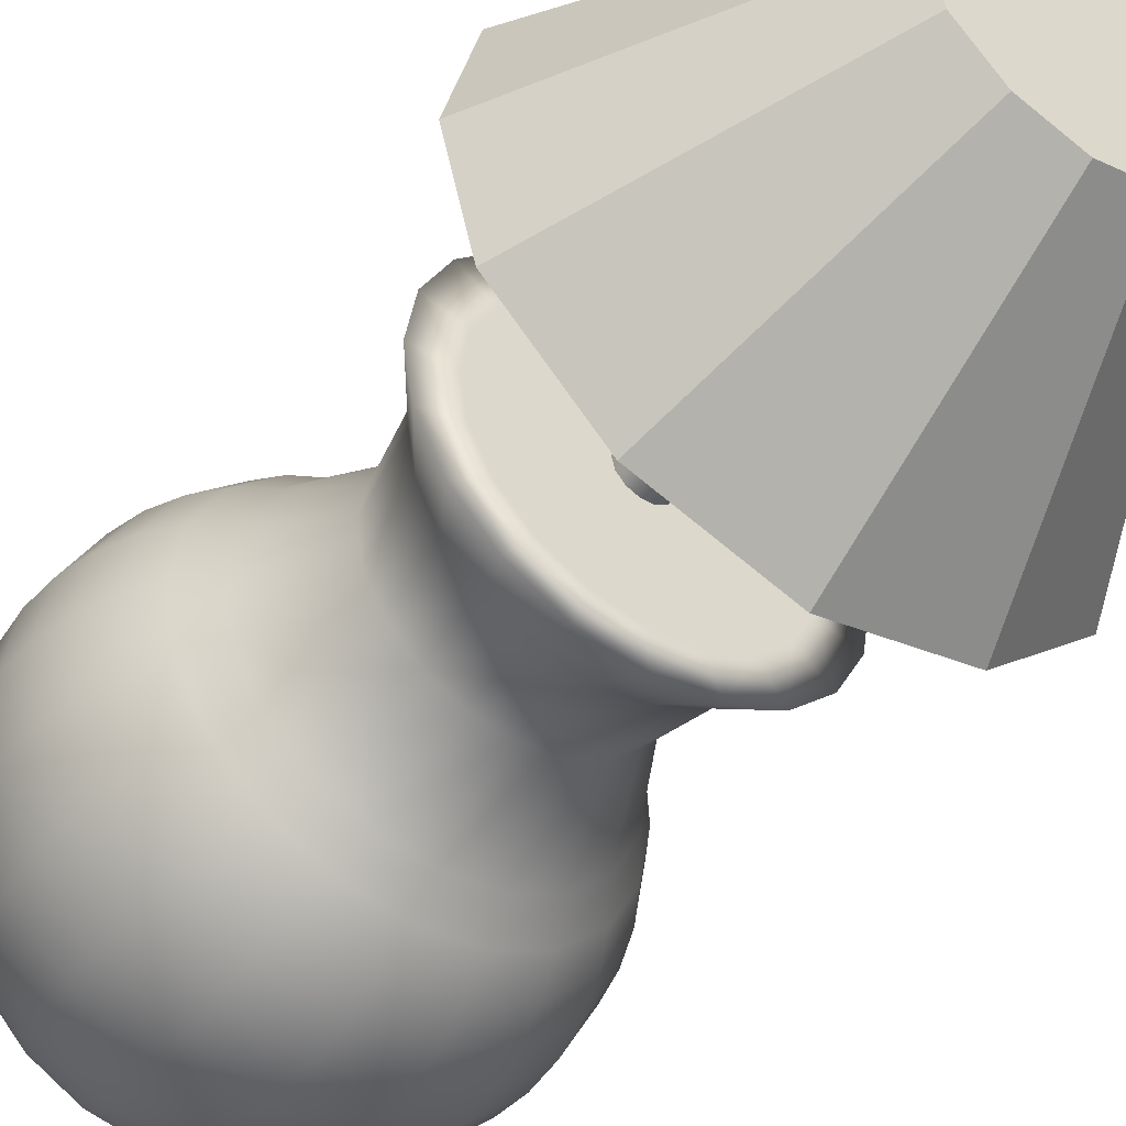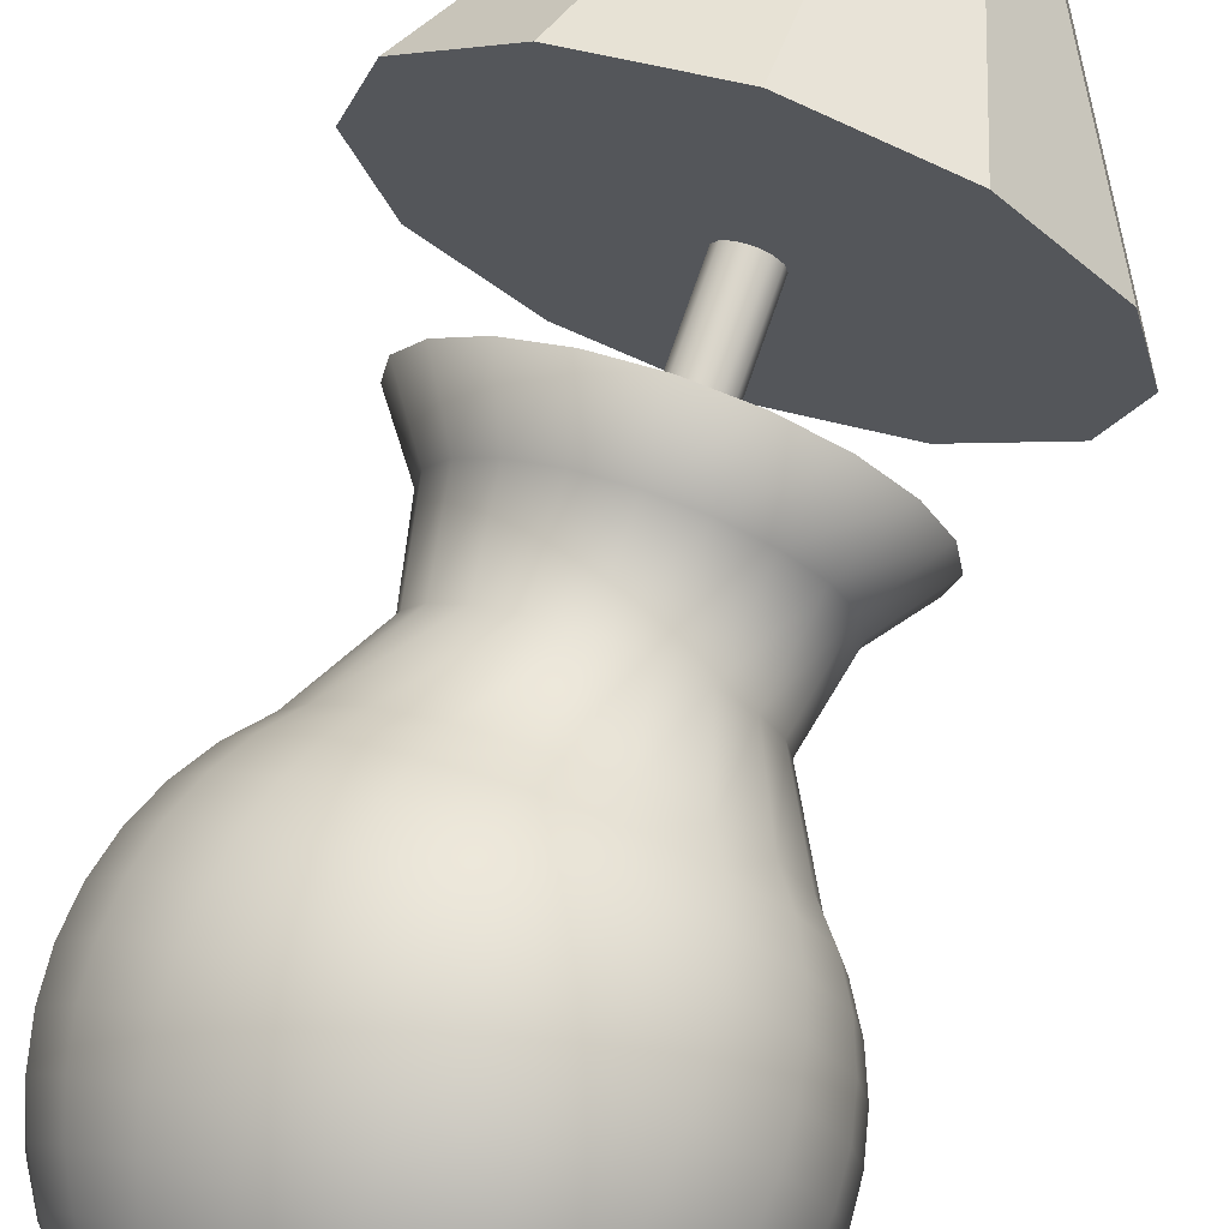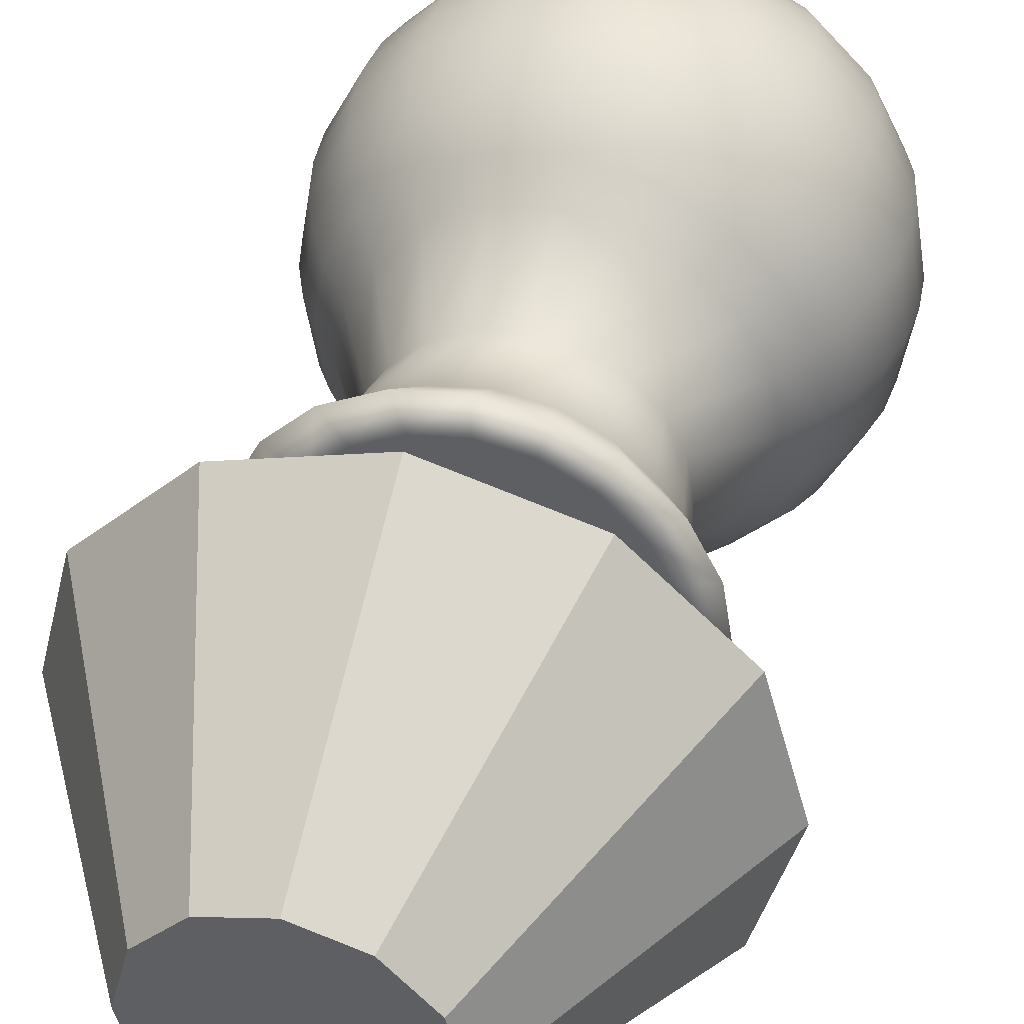
<metadata>
{"format":"obj","ext":"obj","renderer":"f3d","projection":"perspective","resolution":1024,"background":"white","views":[{"elev":-48.0,"azim":143.9,"up":"+Z"},{"elev":73.7,"azim":19.1,"up":"+Z"},{"elev":42.3,"azim":-164.7,"up":"+Z"}]}
</metadata>
<code>
g default
v 3.381 -7e-06 -1.099
v 2.876 -7e-06 -2.09
v 2.09 -7e-06 -2.876
v 1.099 -7e-06 -3.381
v -0 -7e-06 -3.555
v -1.099 -7e-06 -3.381
v -2.09 -7e-06 -2.876
v -2.876 -7e-06 -2.09
v -3.381 -7e-06 -1.099
v -3.555 -7e-06 0
v -3.381 -7e-06 1.099
v -2.876 -7e-06 2.09
v -2.09 -7e-06 2.876
v -1.099 -7e-06 3.381
v -0 -7e-06 3.555
v 1.099 -7e-06 3.381
v 2.09 -7e-06 2.876
v 2.876 -7e-06 2.09
v 3.381 -7e-06 1.099
v 3.555 -7e-06 0
v 4.067 0.6164 -1.322
v 3.46 0.6164 -2.514
v 2.514 0.6164 -3.46
v 1.322 0.6164 -4.067
v 0 0.6164 -4.277
v -1.322 0.6164 -4.067
v -2.514 0.6164 -3.46
v -3.46 0.6164 -2.514
v -4.067 0.6164 -1.322
v -4.277 0.6164 0
v -4.067 0.6164 1.322
v -3.46 0.6164 2.514
v -2.514 0.6164 3.46
v -1.322 0.6164 4.067
v -0 0.6164 4.277
v 1.322 0.6164 4.067
v 2.514 0.6164 3.46
v 3.46 0.6164 2.514
v 4.067 0.6164 1.322
v 4.277 0.6164 0
v 4.654 1.338 -1.512
v 3.959 1.338 -2.876
v 2.876 1.338 -3.959
v 1.512 1.338 -4.654
v 0 1.338 -4.893
v -1.512 1.338 -4.654
v -2.876 1.338 -3.959
v -3.959 1.338 -2.876
v -4.654 1.338 -1.512
v -4.893 1.338 0
v -4.654 1.338 1.512
v -3.959 1.338 2.876
v -2.876 1.338 3.959
v -1.512 1.338 4.654
v -0 1.338 4.893
v 1.512 1.338 4.654
v 2.876 1.338 3.959
v 3.959 1.338 2.876
v 4.654 1.338 1.512
v 4.893 1.338 0
v 5.125 2.147 -1.665
v 4.36 2.147 -3.168
v 3.168 2.147 -4.36
v 1.665 2.147 -5.125
v 0 2.147 -5.389
v -1.665 2.147 -5.125
v -3.168 2.147 -4.36
v -4.36 2.147 -3.168
v -5.125 2.147 -1.665
v -5.389 2.147 0
v -5.125 2.147 1.665
v -4.36 2.147 3.168
v -3.168 2.147 4.36
v -1.665 2.147 5.125
v -0 2.147 5.389
v 1.665 2.147 5.125
v 3.168 2.147 4.36
v 4.36 2.147 3.168
v 5.125 2.147 1.665
v 5.389 2.147 0
v 5.471 3.024 -1.778
v 4.654 3.024 -3.381
v 3.381 3.024 -4.654
v 1.778 3.024 -5.471
v 0 3.024 -5.752
v -1.778 3.024 -5.471
v -3.381 3.024 -4.654
v -4.654 3.024 -3.381
v -5.471 3.024 -1.778
v -5.752 3.024 0
v -5.471 3.024 1.778
v -4.654 3.024 3.381
v -3.381 3.024 4.654
v -1.778 3.024 5.471
v -0 3.024 5.752
v 1.778 3.024 5.471
v 3.381 3.024 4.654
v 4.654 3.024 3.381
v 5.471 3.024 1.778
v 5.752 3.024 0
v 5.681 3.947 -1.846
v 4.833 3.947 -3.511
v 3.511 3.947 -4.833
v 1.846 3.947 -5.681
v 0 3.947 -5.974
v -1.846 3.947 -5.681
v -3.511 3.947 -4.833
v -4.833 3.947 -3.511
v -5.681 3.947 -1.846
v -5.974 3.947 0
v -5.681 3.947 1.846
v -4.833 3.947 3.511
v -3.511 3.947 4.833
v -1.846 3.947 5.681
v -0 3.947 5.974
v 1.846 3.947 5.681
v 3.511 3.947 4.833
v 4.833 3.947 3.511
v 5.681 3.947 1.846
v 5.974 3.947 0
v 5.752 4.893 -1.869
v 4.893 4.893 -3.555
v 3.555 4.893 -4.893
v 1.869 4.893 -5.752
v 0 4.893 -6.048
v -1.869 4.893 -5.752
v -3.555 4.893 -4.893
v -4.893 4.893 -3.555
v -5.752 4.893 -1.869
v -6.048 4.893 0
v -5.752 4.893 1.869
v -4.893 4.893 3.555
v -3.555 4.893 4.893
v -1.869 4.893 5.752
v -0 4.893 6.048
v 1.869 4.893 5.752
v 3.555 4.893 4.893
v 4.893 4.893 3.555
v 5.752 4.893 1.869
v 6.048 4.893 0
v 5.681 5.839 -1.846
v 4.833 5.839 -3.511
v 3.511 5.839 -4.833
v 1.846 5.839 -5.681
v 0 5.839 -5.974
v -1.846 5.839 -5.681
v -3.511 5.839 -4.833
v -4.833 5.839 -3.511
v -5.681 5.839 -1.846
v -5.974 5.839 0
v -5.681 5.839 1.846
v -4.833 5.839 3.511
v -3.511 5.839 4.833
v -1.846 5.839 5.681
v -0 5.839 5.974
v 1.846 5.839 5.681
v 3.511 5.839 4.833
v 4.833 5.839 3.511
v 5.681 5.839 1.846
v 5.974 5.839 0
v 5.471 6.762 -1.778
v 4.654 6.762 -3.381
v 3.381 6.762 -4.654
v 1.778 6.762 -5.471
v 0 6.762 -5.752
v -1.778 6.762 -5.471
v -3.381 6.762 -4.654
v -4.654 6.762 -3.381
v -5.471 6.762 -1.778
v -5.752 6.762 0
v -5.471 6.762 1.778
v -4.654 6.762 3.381
v -3.381 6.762 4.654
v -1.778 6.762 5.471
v -0 6.762 5.752
v 1.778 6.762 5.471
v 3.381 6.762 4.654
v 4.654 6.762 3.381
v 5.471 6.762 1.778
v 5.752 6.762 0
v 5.125 7.639 -1.665
v 4.36 7.639 -3.168
v 3.168 7.639 -4.36
v 1.665 7.639 -5.125
v 0 7.639 -5.389
v -1.665 7.639 -5.125
v -3.168 7.639 -4.36
v -4.36 7.639 -3.168
v -5.125 7.639 -1.665
v -5.389 7.639 0
v -5.125 7.639 1.665
v -4.36 7.639 3.168
v -3.168 7.639 4.36
v -1.665 7.639 5.125
v -0 7.639 5.389
v 1.665 7.639 5.125
v 3.168 7.639 4.36
v 4.36 7.639 3.168
v 5.125 7.639 1.665
v 5.389 7.639 0
v 4.654 8.448 -1.512
v 3.959 8.448 -2.876
v 2.876 8.448 -3.959
v 1.512 8.448 -4.654
v 0 8.448 -4.893
v -1.512 8.448 -4.654
v -2.876 8.448 -3.959
v -3.959 8.448 -2.876
v -4.654 8.448 -1.512
v -4.893 8.448 0
v -4.654 8.448 1.512
v -3.959 8.448 2.876
v -2.876 8.448 3.959
v -1.512 8.448 4.654
v -0 8.448 4.893
v 1.512 8.448 4.654
v 2.876 8.448 3.959
v 3.959 8.448 2.876
v 4.654 8.448 1.512
v 4.893 8.448 0
v 4.067 9.17 -1.322
v 3.46 9.17 -2.514
v 2.514 9.17 -3.46
v 1.322 9.17 -4.067
v 0 9.17 -4.277
v -1.322 9.17 -4.067
v -2.514 9.17 -3.46
v -3.46 9.17 -2.514
v -4.067 9.17 -1.322
v -4.277 9.17 0
v -4.067 9.17 1.322
v -3.46 9.17 2.514
v -2.514 9.17 3.46
v -1.322 9.17 4.067
v -0 9.17 4.277
v 1.322 9.17 4.067
v 2.514 9.17 3.46
v 3.46 9.17 2.514
v 4.067 9.17 1.322
v 4.277 9.17 0
v 3.381 13.36 -1.099
v 2.876 13.36 -2.09
v 2.09 13.36 -2.876
v 1.099 13.36 -3.381
v 0 13.36 -3.555
v -1.099 13.36 -3.381
v -2.09 13.36 -2.876
v -2.876 13.36 -2.09
v -3.381 13.36 -1.099
v -3.555 13.36 0
v -3.381 13.36 1.099
v -2.876 13.36 2.09
v -2.09 13.36 2.876
v -1.099 13.36 3.381
v -0 13.36 3.555
v 1.099 13.36 3.381
v 2.09 13.36 2.876
v 2.876 13.36 2.09
v 3.381 13.36 1.099
v 3.555 13.36 0
v 4.382 14.77 -1.424
v 3.728 14.77 -2.708
v 2.879 14.77 -2.092
v 3.385 14.77 -1.1
v 2.708 14.77 -3.728
v 2.092 14.77 -2.879
v 1.424 14.77 -4.382
v 1.1 14.77 -3.385
v 0 14.77 -4.608
v 0 14.77 -3.559
v -1.424 14.77 -4.382
v -1.1 14.77 -3.385
v -2.708 14.77 -3.728
v -2.092 14.77 -2.879
v -3.728 14.77 -2.708
v -2.879 14.77 -2.092
v -4.382 14.77 -1.424
v -3.385 14.77 -1.1
v -4.608 14.77 0
v -3.559 14.77 0
v -4.382 14.77 1.424
v -3.385 14.77 1.1
v -3.728 14.77 2.708
v -2.879 14.77 2.092
v -2.708 14.77 3.728
v -2.092 14.77 2.879
v -1.424 14.77 4.382
v -1.1 14.77 3.385
v -0 14.77 4.608
v -0 14.77 3.559
v 1.424 14.77 4.382
v 1.1 14.77 3.385
v 2.708 14.77 3.728
v 2.092 14.77 2.879
v 3.728 14.77 2.708
v 2.879 14.77 2.092
v 4.382 14.77 1.424
v 3.385 14.77 1.1
v 4.608 14.77 0
v 3.559 14.77 0
v 1.96 14.77 -1.424
v 2.304 14.77 -0.7486
v 1.424 14.77 -1.96
v 0.7486 14.77 -2.304
v 0 14.77 -2.423
v -0.7486 14.77 -2.304
v -1.424 14.77 -1.96
v -1.96 14.77 -1.424
v -2.304 14.77 -0.7486
v -2.423 14.77 0
v -2.304 14.77 0.7486
v -1.96 14.77 1.424
v -1.424 14.77 1.96
v -0.7486 14.77 2.304
v 0 14.77 2.423
v 0.7486 14.77 2.304
v 1.424 14.77 1.96
v 1.96 14.77 1.424
v 2.304 14.77 0.7486
v 2.423 14.77 0
v 0.9922 14.77 -0.7208
v 1.166 14.77 -0.379
v 0.7208 14.77 -0.9922
v 0.379 14.77 -1.166
v 0 14.77 -1.226
v -0.379 14.77 -1.166
v -0.7208 14.77 -0.9922
v -0.9922 14.77 -0.7208
v -1.166 14.77 -0.379
v -1.226 14.77 0
v -1.166 14.77 0.379
v -0.9922 14.77 0.7208
v -0.7208 14.77 0.9922
v -0.379 14.77 1.166
v 0 14.77 1.226
v 0.379 14.77 1.166
v 0.7208 14.77 0.9922
v 0.9922 14.77 0.7208
v 1.166 14.77 0.379
v 1.226 14.77 0
v 0 14.77 0
v -3.108 11.27 -0
v -2.956 11.27 -0.9603
v -2.514 11.27 -1.827
v -1.827 11.27 -2.514
v -0.9603 11.27 -2.956
v -0 11.27 -3.108
v 0.9603 11.27 -2.956
v 1.827 11.27 -2.514
v 2.514 11.27 -1.827
v 2.956 11.27 -0.9603
v 3.108 11.27 -0
v 2.956 11.27 0.9603
v 2.514 11.27 1.827
v 1.827 11.27 2.514
v 0.9603 11.27 2.956
v -0 11.27 3.108
v -0.9603 11.27 2.956
v -1.827 11.27 2.514
v -2.514 11.27 1.827
v -2.956 11.27 0.9603
v -0 -7e-06 -1e-06
v 5.789 18.47 -2.977
v 3.342 18.47 -5.484
v 0 18.47 -6.469
v -3.342 18.47 -5.569
v -5.789 18.47 -3.262
v -6.685 18.47 0
v -5.789 18.47 3.262
v -3.342 18.47 5.569
v 0 18.47 6.469
v 3.342 18.47 5.484
v 5.789 18.47 2.977
v 6.514 18.47 0
v 2.476 24.98 -1.466
v 1.43 24.98 -2.539
v 0 24.98 -2.932
v -1.43 24.98 -2.539
v -2.476 24.98 -1.466
v -2.86 24.98 0
v -2.476 24.98 1.466
v -1.43 24.98 2.539
v 0 24.98 2.932
v 1.43 24.98 2.539
v 2.476 24.98 1.466
v 2.86 24.98 0
v 0 18.47 0
v 0 24.98 0
v 0.5644 14.77 -0.2962
v 0.3621 14.77 -0.5246
v 0.07683 14.77 -0.6328
v -0.226 14.77 -0.596
v -0.4771 14.77 -0.4227
v -0.6189 14.77 -0.1525
v -0.6189 14.77 0.1525
v -0.4771 14.77 0.4227
v -0.226 14.77 0.596
v 0.07683 14.77 0.6328
v 0.3621 14.77 0.5246
v 0.5644 14.77 0.2962
v 0.6374 14.77 0
v 0.5644 18.47 -0.2962
v 0.3621 18.47 -0.5246
v 0.07683 18.47 -0.6328
v -0.226 18.47 -0.596
v -0.4771 18.47 -0.4227
v -0.6189 18.47 -0.1525
v -0.6189 18.47 0.1525
v -0.4771 18.47 0.4227
v -0.226 18.47 0.596
v 0.07683 18.47 0.6328
v 0.3621 18.47 0.5246
v 0.5644 18.47 0.2962
v 0.6374 18.47 0
g pSphere2
f 1 2 22 21
f 2 3 23 22
f 3 4 24 23
f 4 5 25 24
f 5 6 26 25
f 6 7 27 26
f 7 8 28 27
f 8 9 29 28
f 9 10 30 29
f 10 11 31 30
f 11 12 32 31
f 12 13 33 32
f 13 14 34 33
f 14 15 35 34
f 15 16 36 35
f 16 17 37 36
f 17 18 38 37
f 18 19 39 38
f 19 20 40 39
f 20 1 21 40
f 21 22 42 41
f 22 23 43 42
f 23 24 44 43
f 24 25 45 44
f 25 26 46 45
f 26 27 47 46
f 27 28 48 47
f 28 29 49 48
f 29 30 50 49
f 30 31 51 50
f 31 32 52 51
f 32 33 53 52
f 33 34 54 53
f 34 35 55 54
f 35 36 56 55
f 36 37 57 56
f 37 38 58 57
f 38 39 59 58
f 39 40 60 59
f 40 21 41 60
f 41 42 62 61
f 42 43 63 62
f 43 44 64 63
f 44 45 65 64
f 45 46 66 65
f 46 47 67 66
f 47 48 68 67
f 48 49 69 68
f 49 50 70 69
f 50 51 71 70
f 51 52 72 71
f 52 53 73 72
f 53 54 74 73
f 54 55 75 74
f 55 56 76 75
f 56 57 77 76
f 57 58 78 77
f 58 59 79 78
f 59 60 80 79
f 60 41 61 80
f 61 62 82 81
f 62 63 83 82
f 63 64 84 83
f 64 65 85 84
f 65 66 86 85
f 66 67 87 86
f 67 68 88 87
f 68 69 89 88
f 69 70 90 89
f 70 71 91 90
f 71 72 92 91
f 72 73 93 92
f 73 74 94 93
f 74 75 95 94
f 75 76 96 95
f 76 77 97 96
f 77 78 98 97
f 78 79 99 98
f 79 80 100 99
f 80 61 81 100
f 81 82 102 101
f 82 83 103 102
f 83 84 104 103
f 84 85 105 104
f 85 86 106 105
f 86 87 107 106
f 87 88 108 107
f 88 89 109 108
f 89 90 110 109
f 90 91 111 110
f 91 92 112 111
f 92 93 113 112
f 93 94 114 113
f 94 95 115 114
f 95 96 116 115
f 96 97 117 116
f 97 98 118 117
f 98 99 119 118
f 99 100 120 119
f 100 81 101 120
f 101 102 122 121
f 102 103 123 122
f 103 104 124 123
f 104 105 125 124
f 105 106 126 125
f 106 107 127 126
f 107 108 128 127
f 108 109 129 128
f 109 110 130 129
f 110 111 131 130
f 111 112 132 131
f 112 113 133 132
f 113 114 134 133
f 114 115 135 134
f 115 116 136 135
f 116 117 137 136
f 117 118 138 137
f 118 119 139 138
f 119 120 140 139
f 120 101 121 140
f 121 122 142 141
f 122 123 143 142
f 123 124 144 143
f 124 125 145 144
f 125 126 146 145
f 126 127 147 146
f 127 128 148 147
f 128 129 149 148
f 129 130 150 149
f 130 131 151 150
f 131 132 152 151
f 132 133 153 152
f 133 134 154 153
f 134 135 155 154
f 135 136 156 155
f 136 137 157 156
f 137 138 158 157
f 138 139 159 158
f 139 140 160 159
f 140 121 141 160
f 141 142 162 161
f 142 143 163 162
f 143 144 164 163
f 144 145 165 164
f 145 146 166 165
f 146 147 167 166
f 147 148 168 167
f 148 149 169 168
f 149 150 170 169
f 150 151 171 170
f 151 152 172 171
f 152 153 173 172
f 153 154 174 173
f 154 155 175 174
f 155 156 176 175
f 156 157 177 176
f 157 158 178 177
f 158 159 179 178
f 159 160 180 179
f 160 141 161 180
f 161 162 182 181
f 162 163 183 182
f 163 164 184 183
f 164 165 185 184
f 165 166 186 185
f 166 167 187 186
f 167 168 188 187
f 168 169 189 188
f 169 170 190 189
f 170 171 191 190
f 171 172 192 191
f 172 173 193 192
f 173 174 194 193
f 174 175 195 194
f 175 176 196 195
f 176 177 197 196
f 177 178 198 197
f 178 179 199 198
f 179 180 200 199
f 180 161 181 200
f 181 182 202 201
f 182 183 203 202
f 183 184 204 203
f 184 185 205 204
f 185 186 206 205
f 186 187 207 206
f 187 188 208 207
f 188 189 209 208
f 189 190 210 209
f 190 191 211 210
f 191 192 212 211
f 192 193 213 212
f 193 194 214 213
f 194 195 215 214
f 195 196 216 215
f 196 197 217 216
f 197 198 218 217
f 198 199 219 218
f 199 200 220 219
f 200 181 201 220
f 201 202 222 221
f 202 203 223 222
f 203 204 224 223
f 204 205 225 224
f 205 206 226 225
f 206 207 227 226
f 207 208 228 227
f 208 209 229 228
f 209 210 230 229
f 210 211 231 230
f 211 212 232 231
f 212 213 233 232
f 213 214 234 233
f 214 215 235 234
f 215 216 236 235
f 216 217 237 236
f 217 218 238 237
f 218 219 239 238
f 219 220 240 239
f 220 201 221 240
f 221 222 350 351
f 222 223 349 350
f 223 224 348 349
f 224 225 347 348
f 225 226 346 347
f 226 227 345 346
f 227 228 344 345
f 228 229 343 344
f 229 230 342 343
f 230 231 361 342
f 231 232 360 361
f 232 233 359 360
f 233 234 358 359
f 234 235 357 358
f 235 236 356 357
f 236 237 355 356
f 237 238 354 355
f 238 239 353 354
f 239 240 352 353
f 240 221 351 352
f 261 262 263 264
f 262 265 266 263
f 265 267 268 266
f 267 269 270 268
f 269 271 272 270
f 271 273 274 272
f 273 275 276 274
f 275 277 278 276
f 277 279 280 278
f 279 281 282 280
f 281 283 284 282
f 283 285 286 284
f 285 287 288 286
f 287 289 290 288
f 289 291 292 290
f 291 293 294 292
f 293 295 296 294
f 295 297 298 296
f 297 299 300 298
f 299 261 264 300
f 264 263 301 302
f 263 266 303 301
f 266 268 304 303
f 268 270 305 304
f 270 272 306 305
f 272 274 307 306
f 274 276 308 307
f 276 278 309 308
f 278 280 310 309
f 280 282 311 310
f 282 284 312 311
f 284 286 313 312
f 286 288 314 313
f 288 290 315 314
f 290 292 316 315
f 292 294 317 316
f 294 296 318 317
f 296 298 319 318
f 298 300 320 319
f 300 264 302 320
f 302 301 321 322
f 301 303 323 321
f 303 304 324 323
f 304 305 325 324
f 305 306 326 325
f 306 307 327 326
f 307 308 328 327
f 308 309 329 328
f 309 310 330 329
f 310 311 331 330
f 311 312 332 331
f 312 313 333 332
f 313 314 334 333
f 314 315 335 334
f 315 316 336 335
f 316 317 337 336
f 317 318 338 337
f 318 319 339 338
f 319 320 340 339
f 320 302 322 340
f 322 321 341
f 321 323 341
f 323 324 341
f 324 325 341
f 325 326 341
f 326 327 341
f 327 328 341
f 328 329 341
f 329 330 341
f 330 331 341
f 331 332 341
f 332 333 341
f 333 334 341
f 334 335 341
f 335 336 341
f 336 337 341
f 337 338 341
f 338 339 341
f 339 340 341
f 340 322 341
f 241 242 262 261
f 242 243 265 262
f 243 244 267 265
f 244 245 269 267
f 245 246 271 269
f 246 247 273 271
f 247 248 275 273
f 248 249 277 275
f 249 250 279 277
f 250 251 281 279
f 251 252 283 281
f 252 253 285 283
f 253 254 287 285
f 254 255 289 287
f 255 256 291 289
f 256 257 293 291
f 257 258 295 293
f 258 259 297 295
f 259 260 299 297
f 260 241 261 299
f 343 342 250 249
f 344 343 249 248
f 345 344 248 247
f 346 345 247 246
f 347 346 246 245
f 348 347 245 244
f 349 348 244 243
f 350 349 243 242
f 351 350 242 241
f 352 351 241 260
f 353 352 260 259
f 354 353 259 258
f 355 354 258 257
f 356 355 257 256
f 357 356 256 255
f 358 357 255 254
f 359 358 254 253
f 360 359 253 252
f 361 360 252 251
f 342 361 251 250
f 14 362 15
f 362 16 15
f 9 362 10
f 362 1 20
f 5 362 6
f 362 17 16
f 13 362 14
f 4 362 5
f 6 362 7
f 362 18 17
f 7 362 8
f 362 19 18
f 8 362 9
f 362 20 19
f 10 362 11
f 2 1 362
f 11 362 12
f 2 362 3
f 12 362 13
f 3 362 4
f 363 364 376 375
f 364 365 377 376
f 365 366 378 377
f 366 367 379 378
f 367 368 380 379
f 368 369 381 380
f 369 370 382 381
f 370 371 383 382
f 371 372 384 383
f 372 373 385 384
f 373 374 386 385
f 374 363 375 386
f 364 363 387
f 365 364 387
f 366 365 387
f 367 366 387
f 368 367 387
f 369 368 387
f 370 369 387
f 371 370 387
f 372 371 387
f 373 372 387
f 374 373 387
f 363 374 387
f 375 376 388
f 376 377 388
f 377 378 388
f 378 379 388
f 379 380 388
f 380 381 388
f 381 382 388
f 382 383 388
f 383 384 388
f 384 385 388
f 385 386 388
f 386 375 388
f 389 390 403 402
f 390 391 404 403
f 391 392 405 404
f 392 393 406 405
f 393 394 407 406
f 394 395 408 407
f 395 396 409 408
f 396 397 410 409
f 397 398 411 410
f 398 399 412 411
f 399 400 413 412
f 400 401 414 413
f 401 389 402 414

</code>
